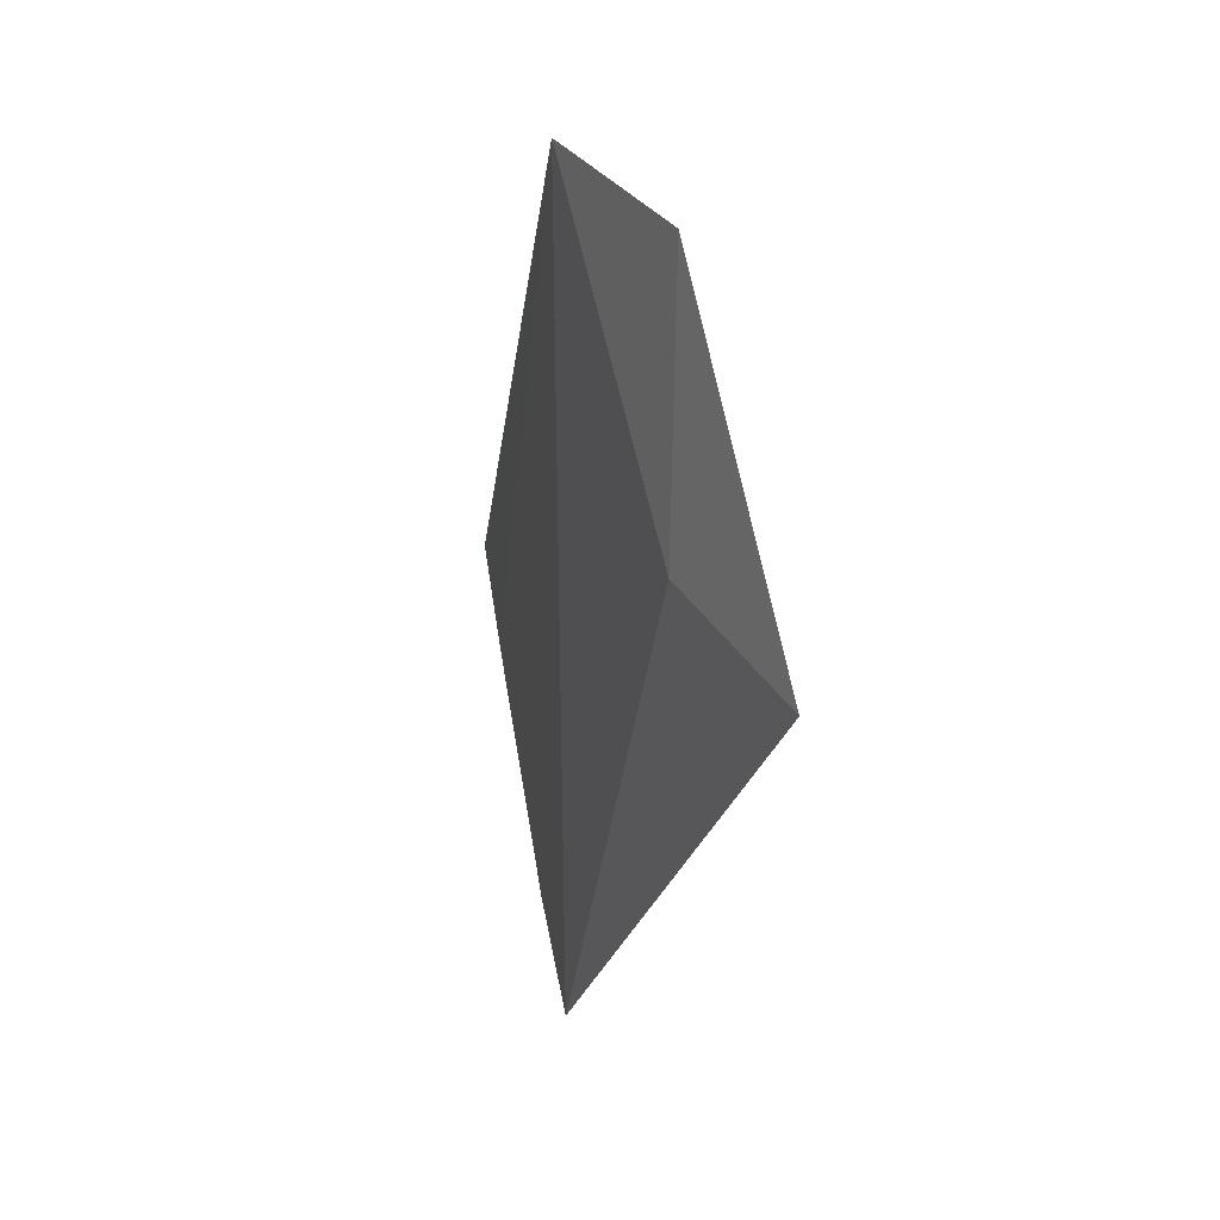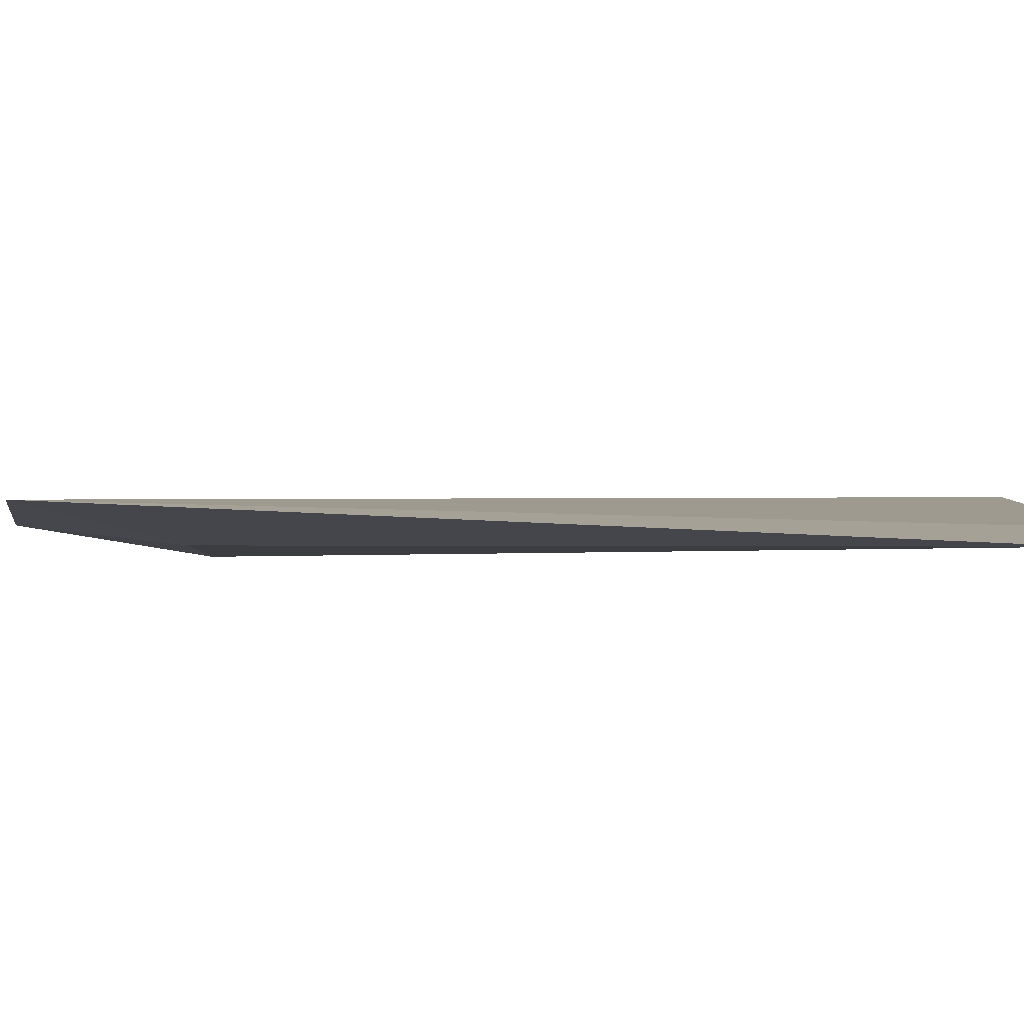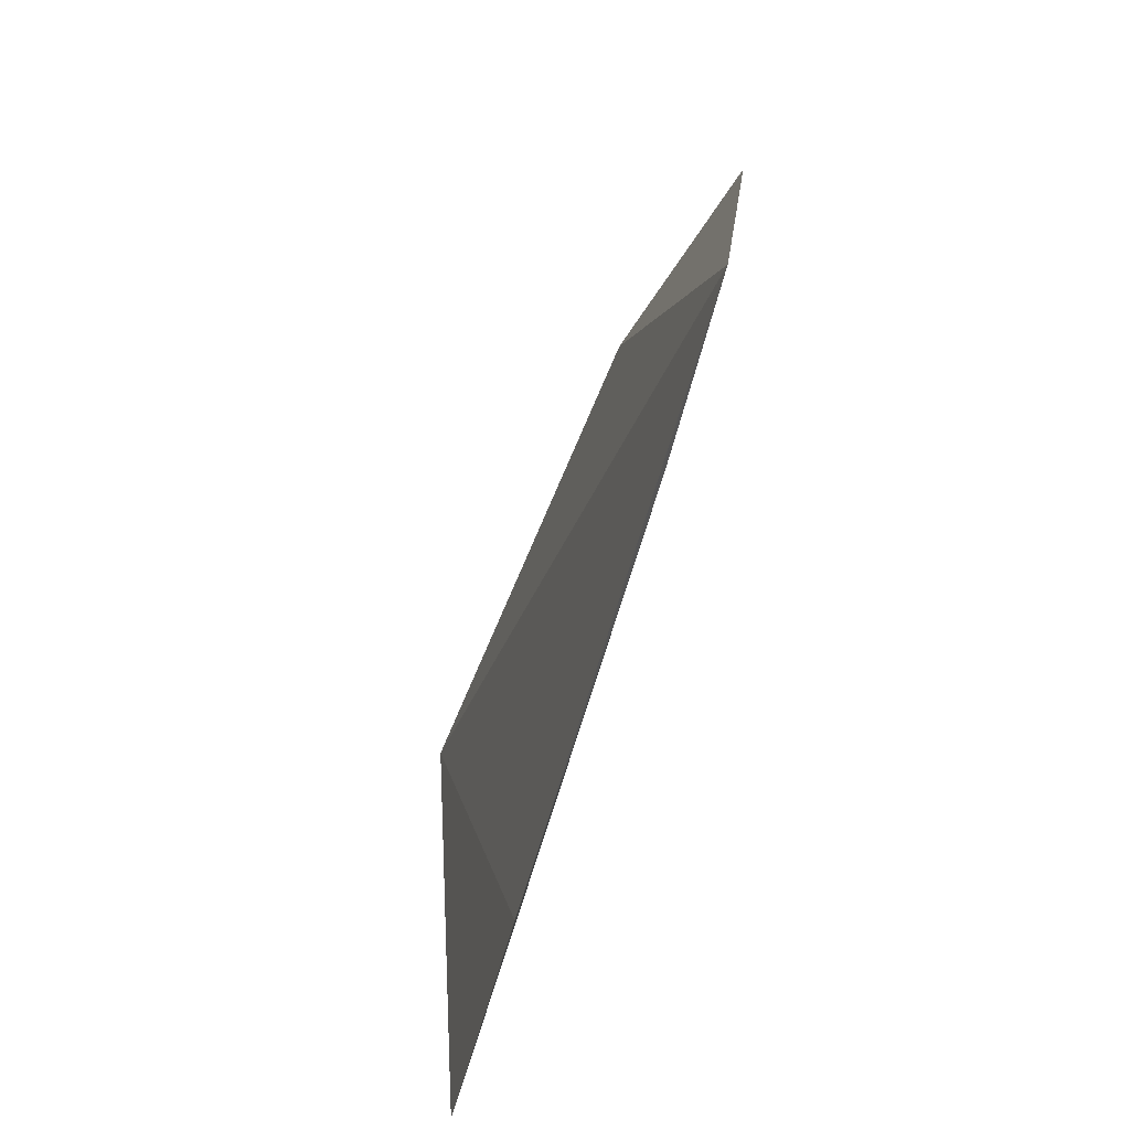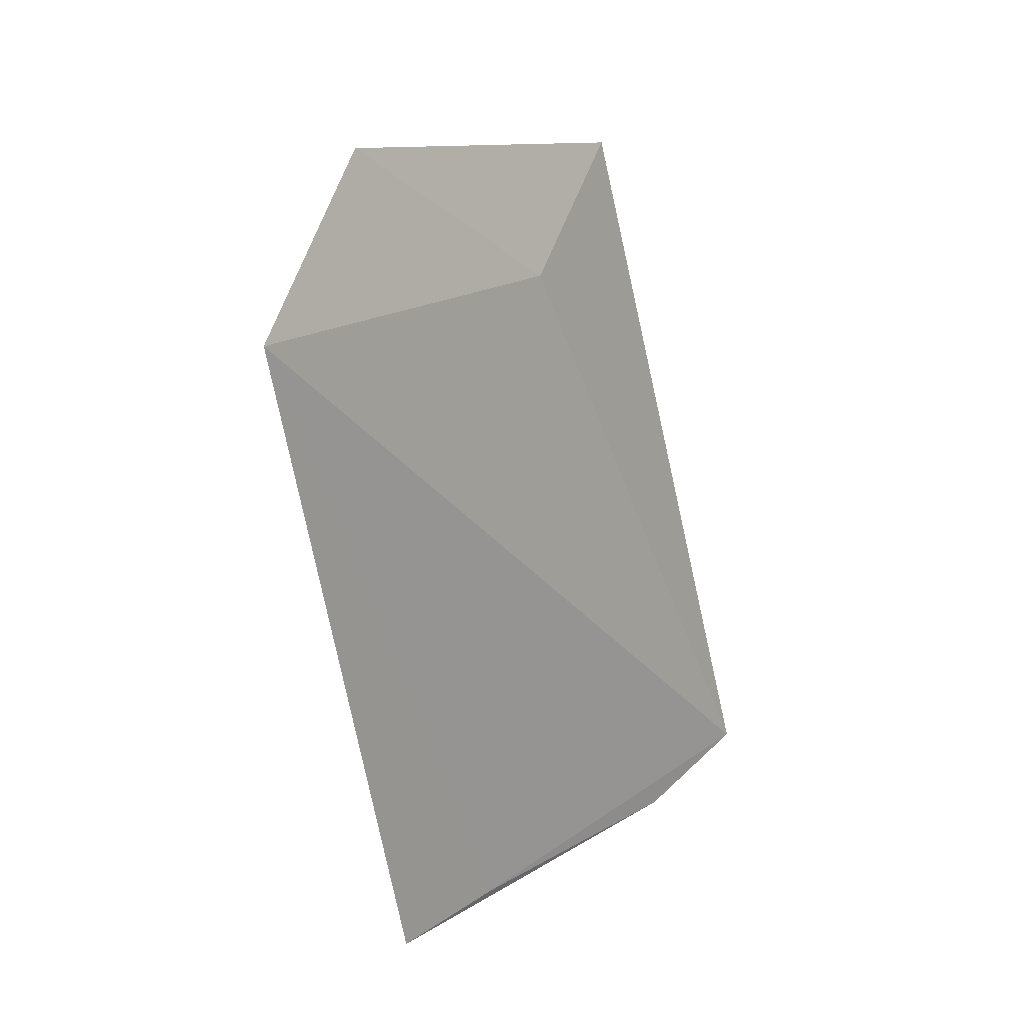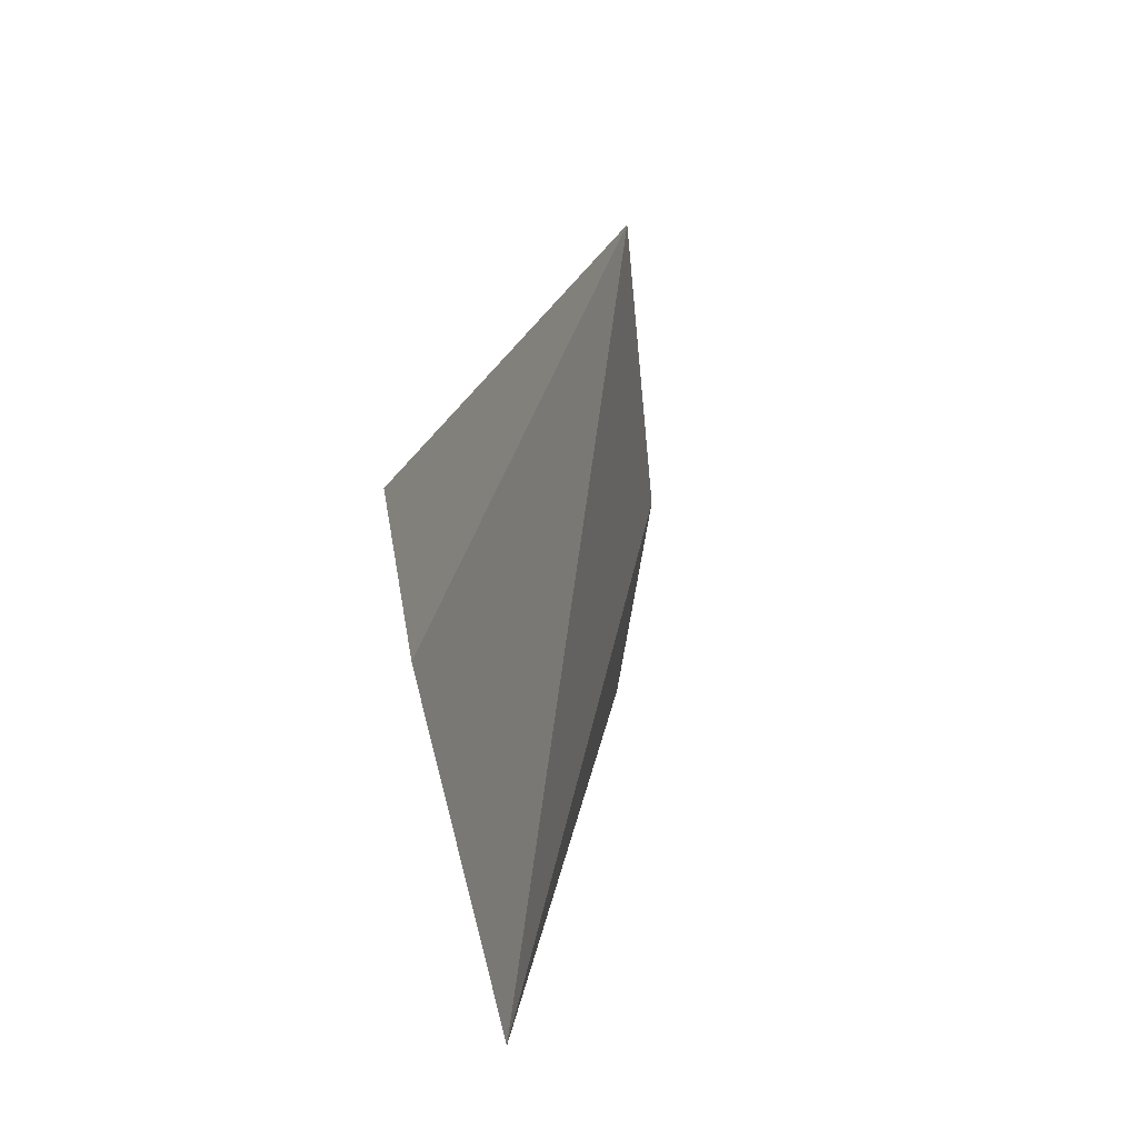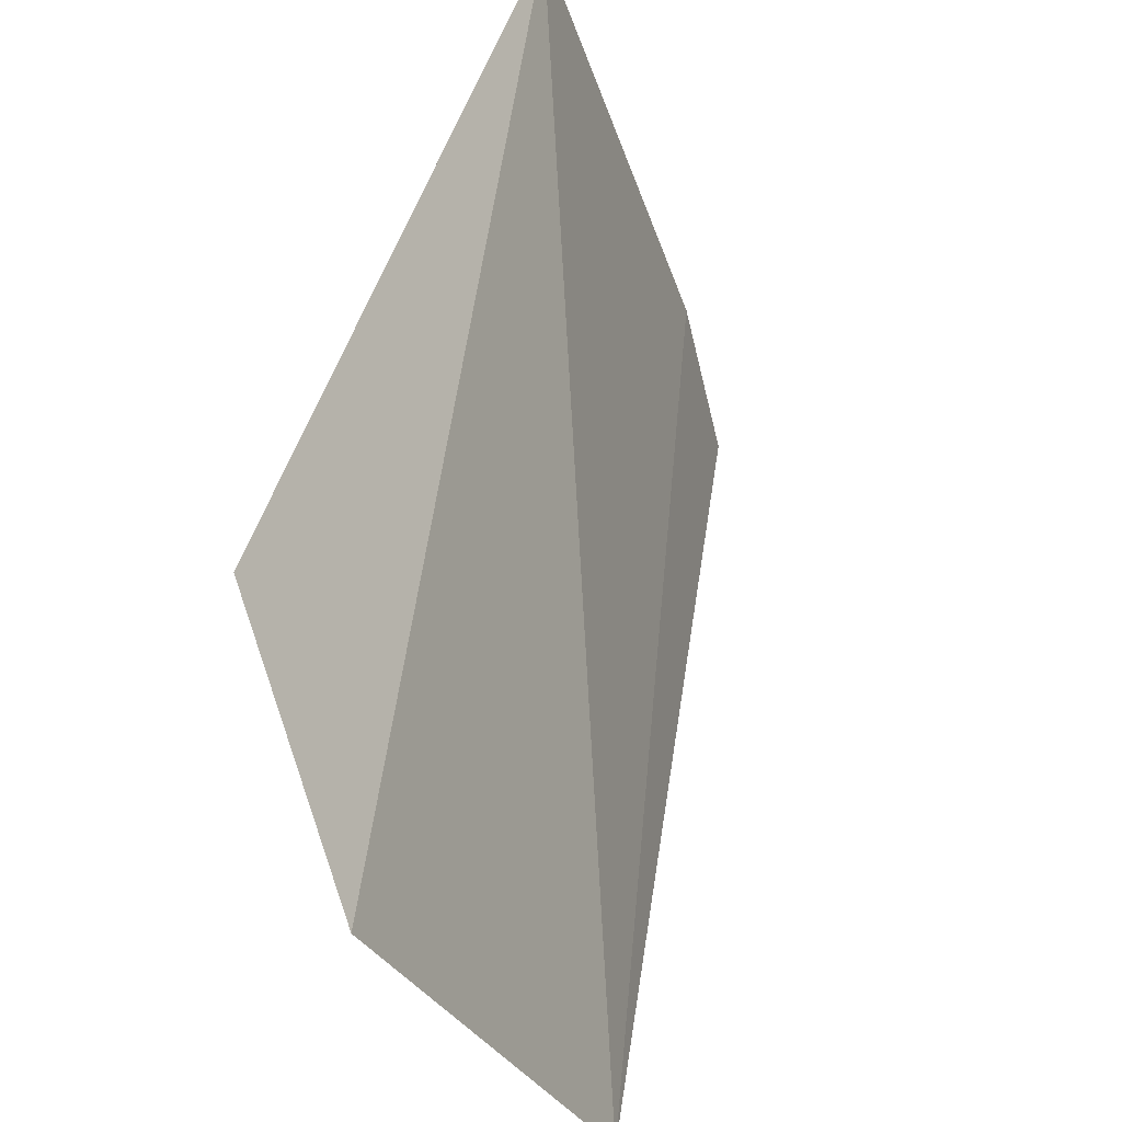
<metadata>
{"format":"obj","ext":"obj","renderer":"f3d","projection":"perspective","resolution":1024,"background":"white","views":[{"elev":68.9,"azim":-172.2,"up":"+Y"},{"elev":-68.6,"azim":-76.2,"up":"+Z"},{"elev":5.1,"azim":10.5,"up":"+Z"},{"elev":31.5,"azim":64.0,"up":"+Y"},{"elev":-64.4,"azim":-152.7,"up":"+Y"},{"elev":50.4,"azim":-158.9,"up":"+Z"}]}
</metadata>
<code>
v 0.3305 0.447 0.01223
v 0.3292 0.447 0.008028
v 0.3277 0.4721 0.01527
v 0.3234 0.4765 0.01013
v 0.3185 0.473 -0.002056
v 0.3263 0.4459 -0.001213
v 0.3225 0.4699 0.002614
v 0.3247 0.447 -0.005745
f 1 2 3
f 1 3 4
f 5 1 4
f 6 2 1
f 6 1 5
f 7 5 4
f 7 4 3
f 8 3 2
f 8 2 6
f 8 7 3
f 8 6 5
f 8 5 7

</code>
